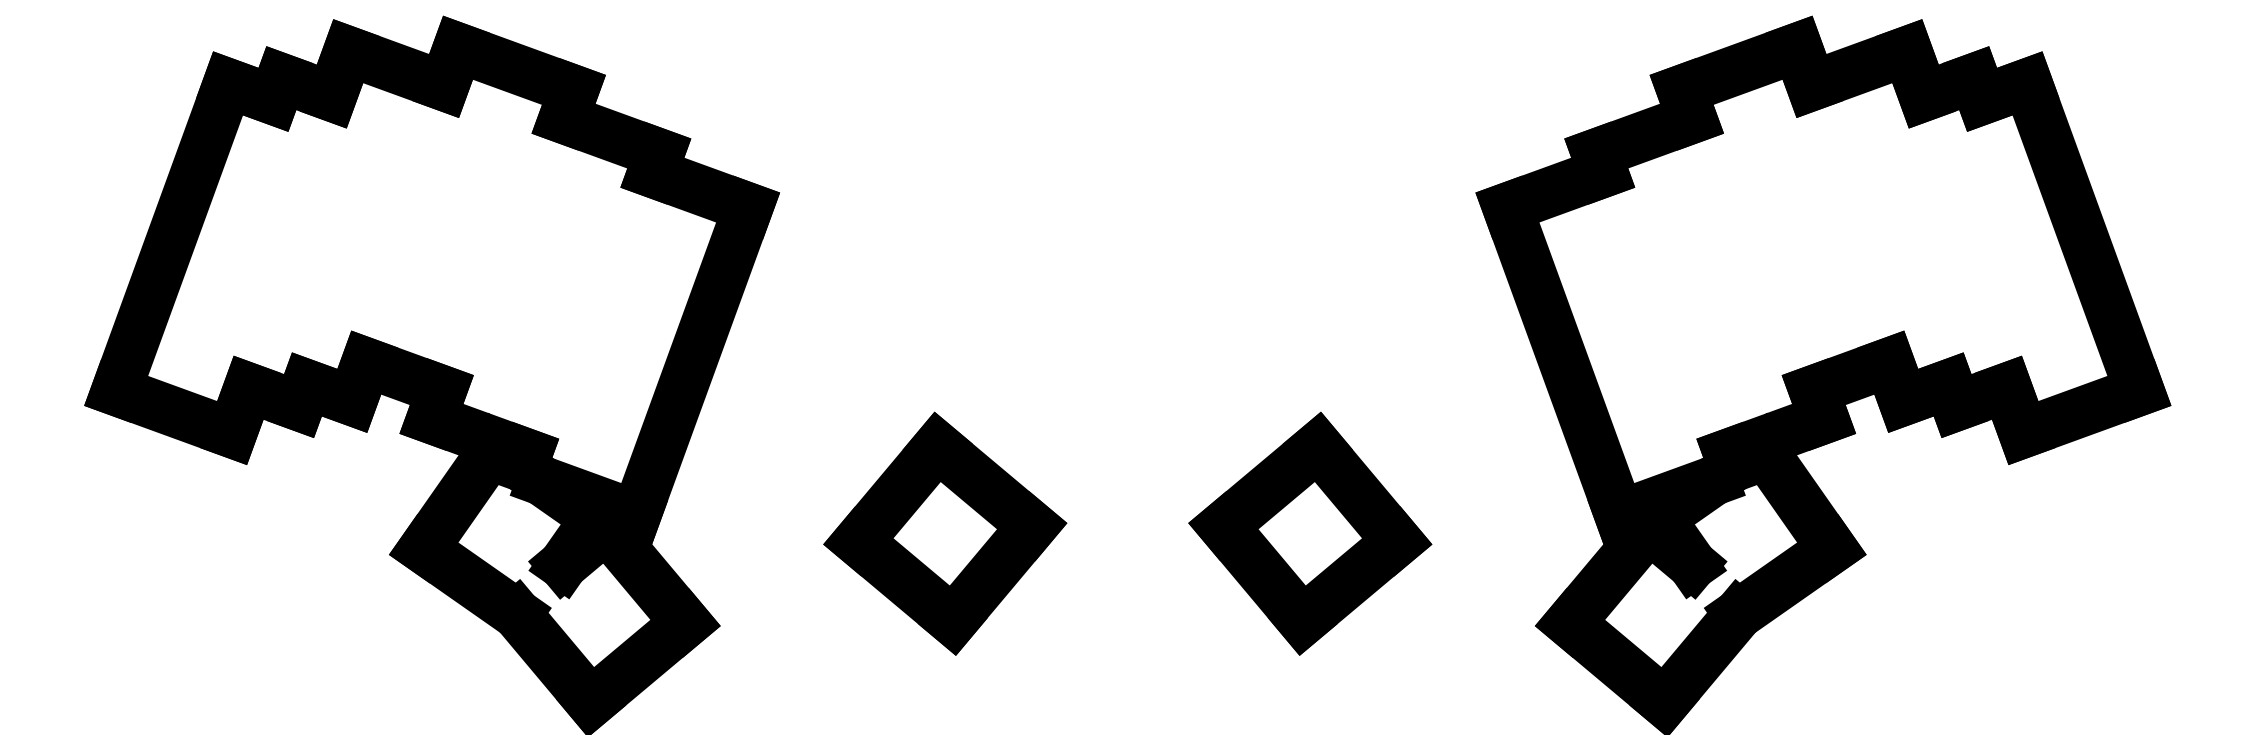
<metadata>
{"format":"dxf","ext":"dxf","renderer":"ezdxf+matplotlib","layout":"modelspace","background":"white","min_lineweight":24,"dpi":150}
</metadata>
<code>
0
SECTION
2
ENTITIES
0
LINE
8
0
10
16.84
20
-124.8
11
38.45
21
-132.7
0
LINE
8
0
10
38.45
20
-132.7
11
41.53
21
-124.2
0
LINE
8
0
10
16.84
20
-124.8
11
37.7
21
-67.46
0
LINE
8
0
10
52.4
20
-123.6
11
50.92
21
-127.6
0
LINE
8
0
10
50.92
20
-127.6
11
41.53
21
-124.2
0
LINE
8
0
10
46.16
20
-70.54
11
37.7
21
-67.46
0
LINE
8
0
10
52.4
20
-123.6
11
60.85
21
-126.7
0
LINE
8
0
10
60.85
20
-126.7
11
63.45
21
-119.5
0
LINE
8
0
10
47.63
20
-66.5
11
57.02
21
-69.92
0
LINE
8
0
10
46.16
20
-70.54
11
47.63
21
-66.5
0
LINE
8
0
10
60.1
20
-61.46
11
77.96
21
-67.96
0
LINE
8
0
10
60.1
20
-61.46
11
57.02
21
-69.92
0
LINE
8
0
10
63.45
20
-119.5
11
77.55
21
-124.6
0
LINE
8
0
10
100.2
20
-74.04
11
102.2
21
-68.69
0
LINE
8
0
10
102.2
20
-68.69
11
80.56
21
-60.82
0
LINE
8
0
10
80.56
20
-60.82
11
77.96
21
-67.96
0
LINE
8
0
10
75.6
20
-130
11
93.45
21
-136.5
0
LINE
8
0
10
77.55
20
-124.6
11
75.6
21
-130
0
LINE
8
0
10
116.8
20
-84.11
11
118.1
21
-80.54
0
LINE
8
0
10
100.2
20
-74.04
11
118.1
21
-80.54
0
LINE
8
0
10
96.16
20
-141.5
11
113.8
21
-147.9
0
LINE
8
0
10
113.8
20
-147.9
11
134.6
21
-90.61
0
LINE
8
0
10
93.45
20
-136.5
11
92.54
21
-139
0
LINE
8
0
10
116.8
20
-84.11
11
134.6
21
-90.61
0
LINE
8
0
10
74.15
20
-154.2
11
91.56
21
-166.4
0
LINE
8
0
10
100.2
20
-157.2
11
106.2
21
-148.5
0
LINE
8
0
10
106.2
20
-148.5
11
96.16
21
-141.5
0
LINE
8
0
10
92.54
20
-139
11
87.34
21
-135.4
0
LINE
8
0
10
87.34
20
-135.4
11
74.15
21
-154.2
0
LINE
8
0
10
91.56
20
-166.4
11
105.4
21
-182.8
0
LINE
8
0
10
105.4
20
-182.8
11
123
21
-168
0
LINE
8
0
10
123
20
-168
11
108.2
21
-150.4
0
LINE
8
0
10
108.2
20
-150.4
11
100.2
21
-157.2
0
LINE
8
0
10
155.2
20
-152.8
11
172.8
21
-167.6
0
LINE
8
0
10
172.8
20
-167.6
11
187.6
21
-150
0
LINE
8
0
10
187.6
20
-150
11
170
21
-135.2
0
LINE
8
0
10
170
20
-135.2
11
155.2
21
-152.8
0
LINE
8
0
10
372.3
20
-132.7
11
393.9
21
-124.8
0
LINE
8
0
10
373.1
20
-67.46
11
393.9
21
-124.8
0
LINE
8
0
10
369.2
20
-124.2
11
372.3
21
-132.7
0
LINE
8
0
10
369.2
20
-124.2
11
359.9
21
-127.6
0
LINE
8
0
10
359.9
20
-127.6
11
358.4
21
-123.6
0
LINE
8
0
10
373.1
20
-67.46
11
364.6
21
-70.54
0
LINE
8
0
10
349.9
20
-126.7
11
358.4
21
-123.6
0
LINE
8
0
10
347.3
20
-119.5
11
349.9
21
-126.7
0
LINE
8
0
10
353.8
20
-69.92
11
363.1
21
-66.5
0
LINE
8
0
10
363.1
20
-66.5
11
364.6
21
-70.54
0
LINE
8
0
10
353.8
20
-69.92
11
350.7
21
-61.46
0
LINE
8
0
10
332.8
20
-67.96
11
350.7
21
-61.46
0
LINE
8
0
10
333.2
20
-124.6
11
347.3
21
-119.5
0
LINE
8
0
10
332.8
20
-67.96
11
330.2
21
-60.82
0
LINE
8
0
10
330.2
20
-60.82
11
308.6
21
-68.69
0
LINE
8
0
10
308.6
20
-68.69
11
310.6
21
-74.04
0
LINE
8
0
10
317.3
20
-136.5
11
335.2
21
-130
0
LINE
8
0
10
335.2
20
-130
11
333.2
21
-124.6
0
LINE
8
0
10
292.7
20
-80.54
11
310.6
21
-74.04
0
LINE
8
0
10
292.7
20
-80.54
11
294
21
-84.11
0
LINE
8
0
10
297
20
-147.9
11
314.6
21
-141.5
0
LINE
8
0
10
318.2
20
-139
11
317.3
21
-136.5
0
LINE
8
0
10
276.1
20
-90.61
11
297
21
-147.9
0
LINE
8
0
10
276.1
20
-90.61
11
294
21
-84.11
0
LINE
8
0
10
319.2
20
-166.4
11
336.6
21
-154.2
0
LINE
8
0
10
336.6
20
-154.2
11
323.4
21
-135.4
0
LINE
8
0
10
323.4
20
-135.4
11
318.2
21
-139
0
LINE
8
0
10
314.6
20
-141.5
11
304.6
21
-148.5
0
LINE
8
0
10
304.6
20
-148.5
11
310.6
21
-157.2
0
LINE
8
0
10
305.4
20
-182.8
11
319.2
21
-166.4
0
LINE
8
0
10
310.6
20
-157.2
11
302.6
21
-150.4
0
LINE
8
0
10
302.6
20
-150.4
11
287.8
21
-168
0
LINE
8
0
10
287.8
20
-168
11
305.4
21
-182.8
0
LINE
8
0
10
238
20
-167.6
11
255.6
21
-152.8
0
LINE
8
0
10
255.6
20
-152.8
11
240.8
21
-135.2
0
LINE
8
0
10
240.8
20
-135.2
11
223.2
21
-150
0
LINE
8
0
10
223.2
20
-150
11
238
21
-167.6
0
ENDSEC
0
EOF

</code>
